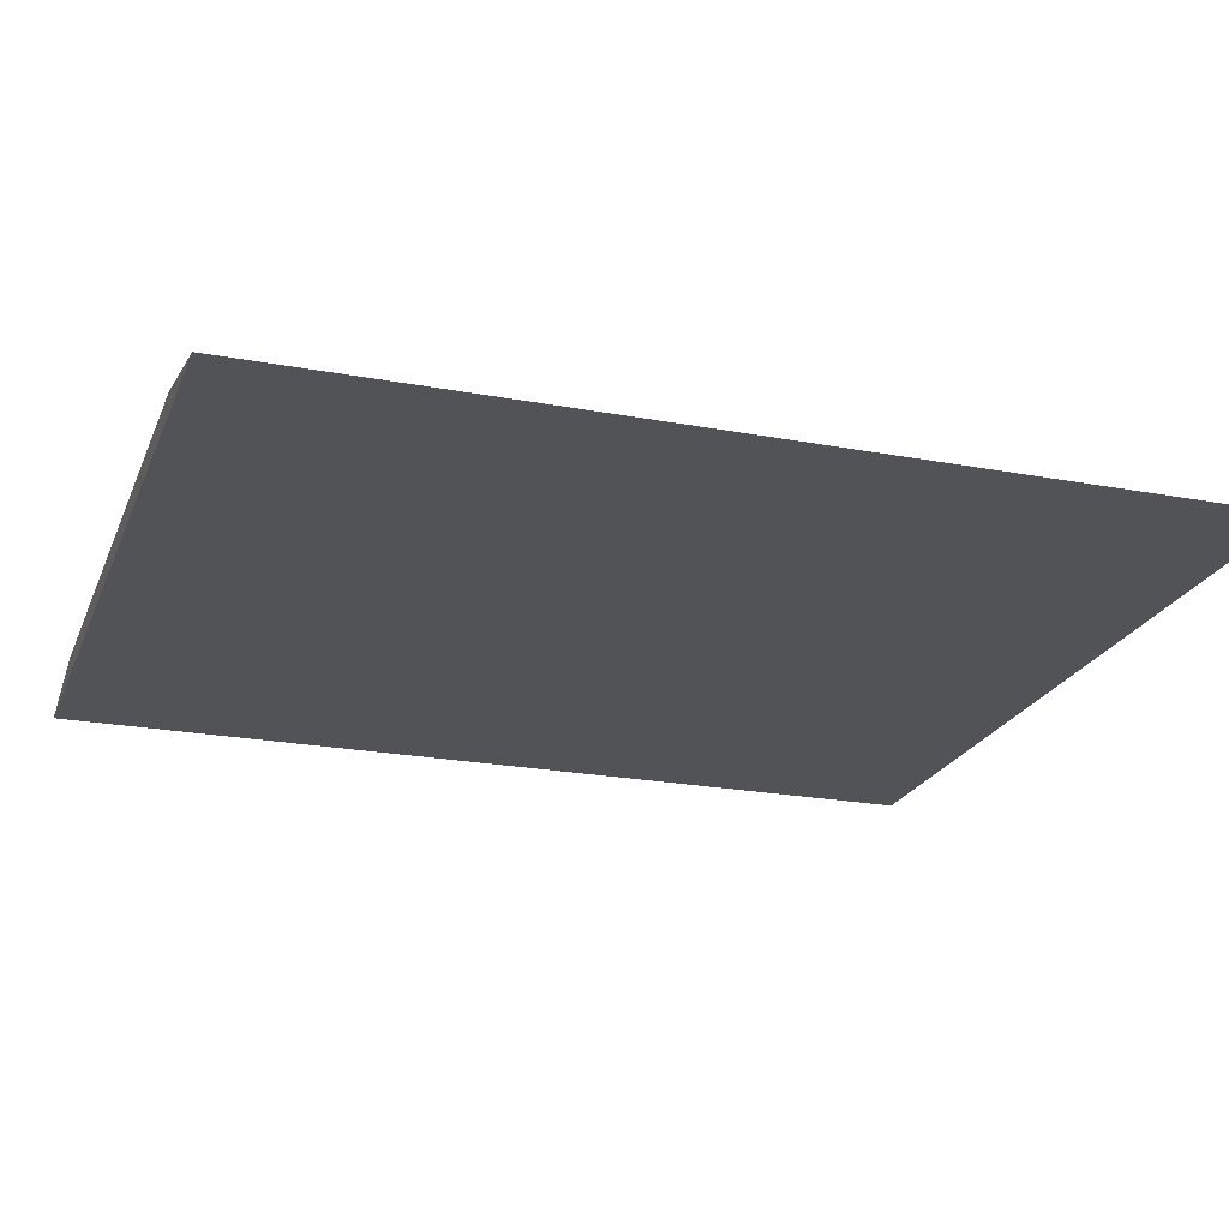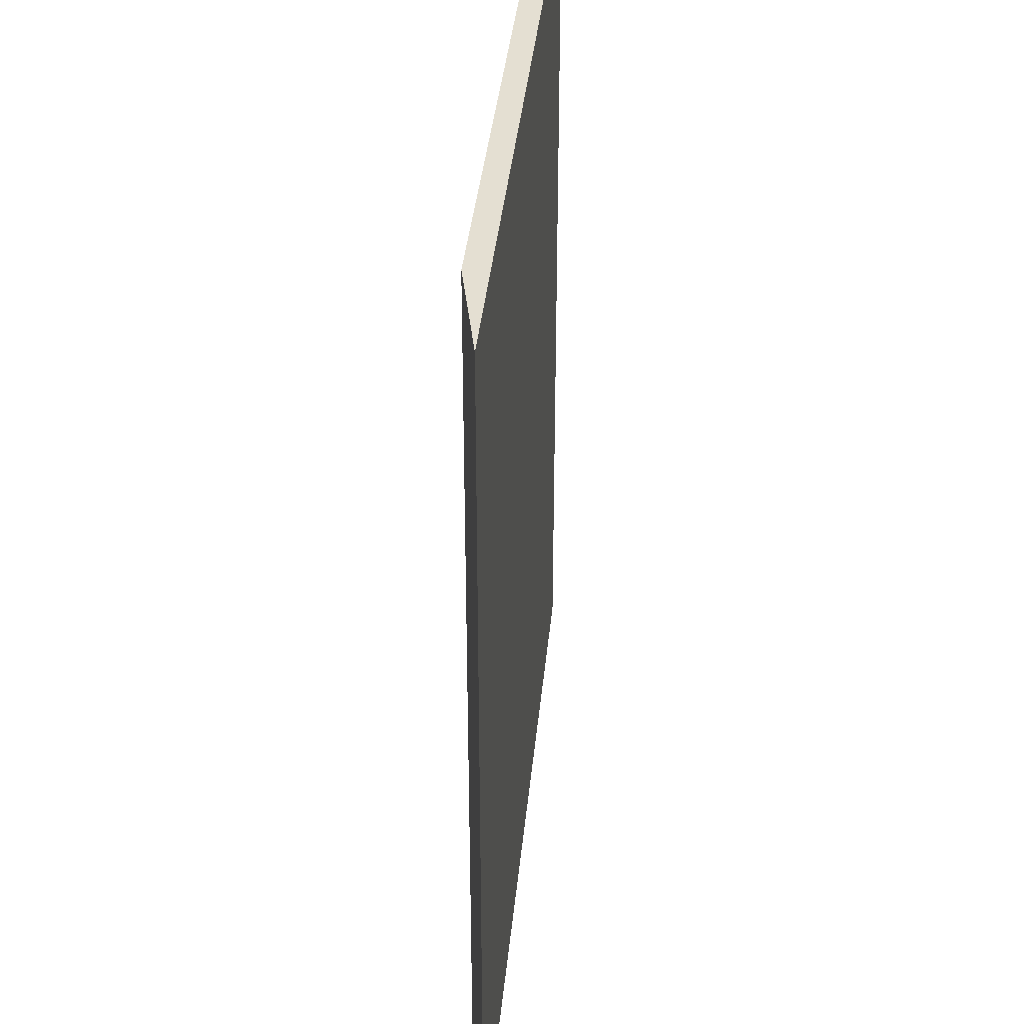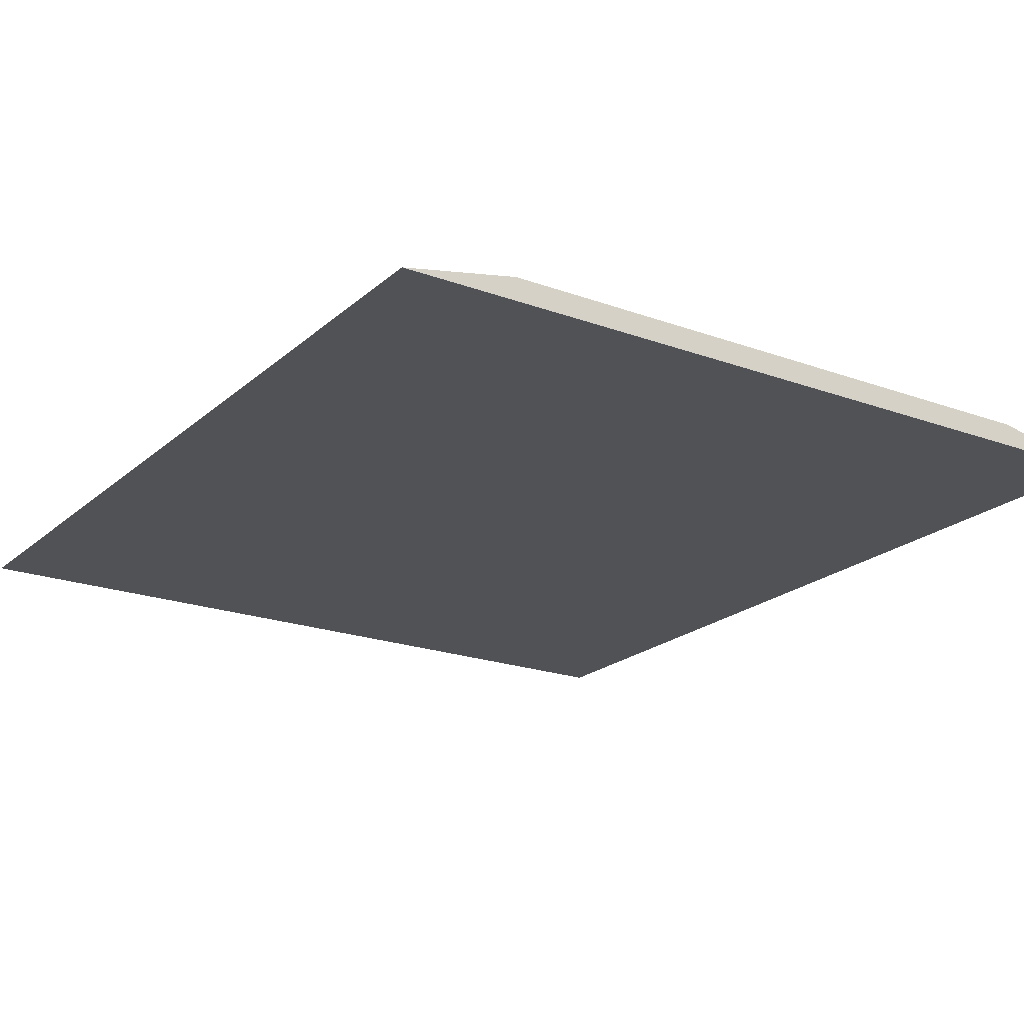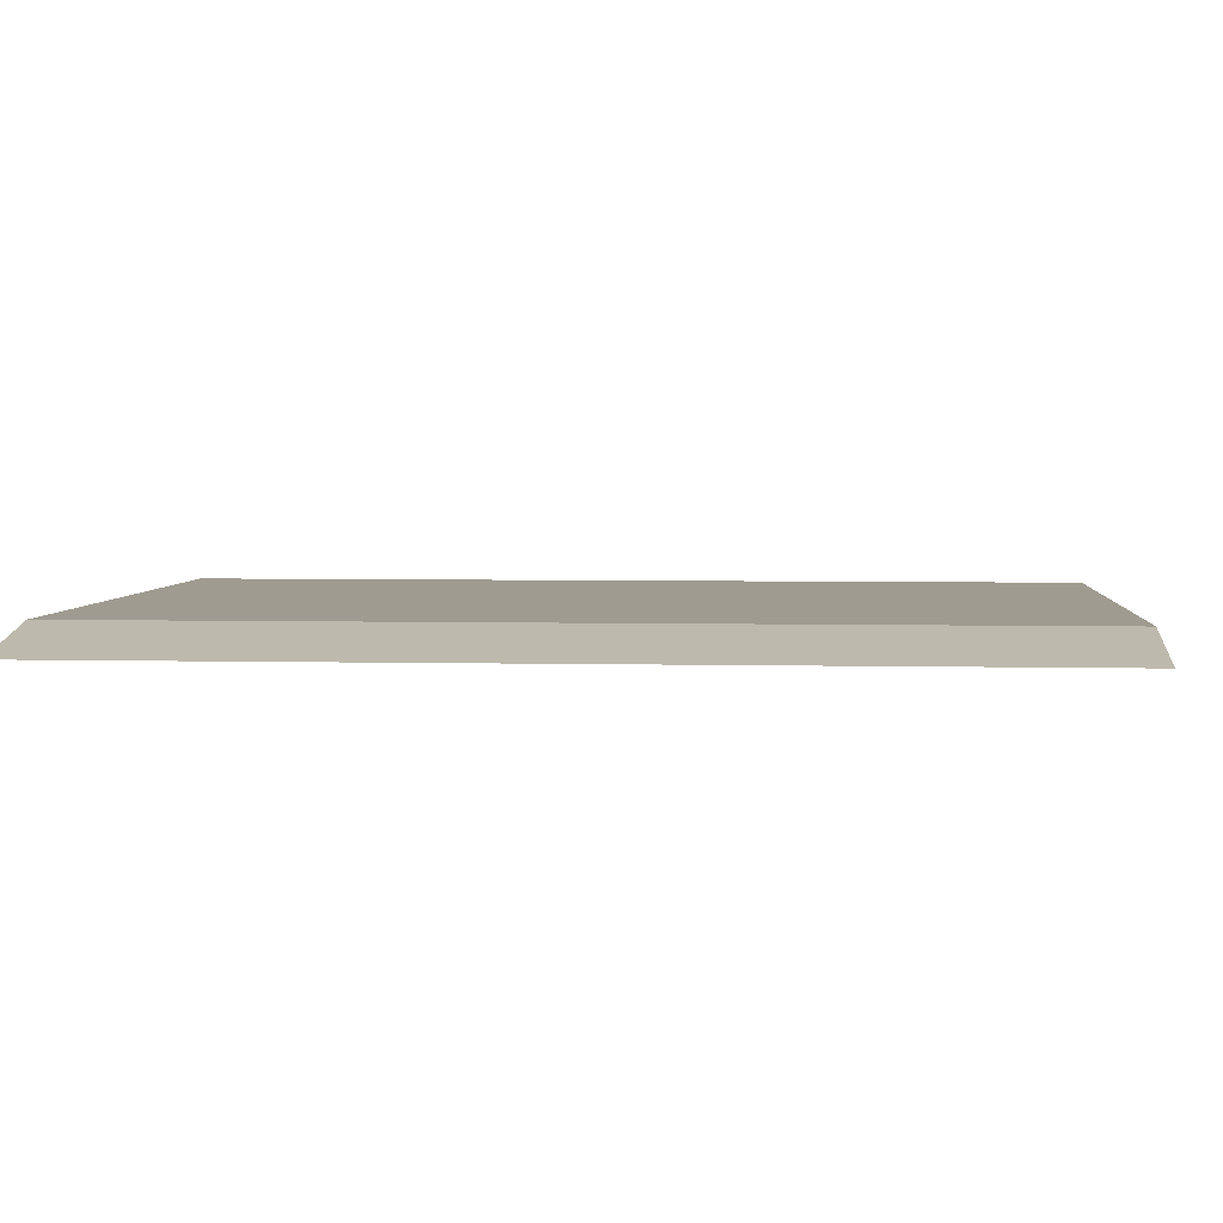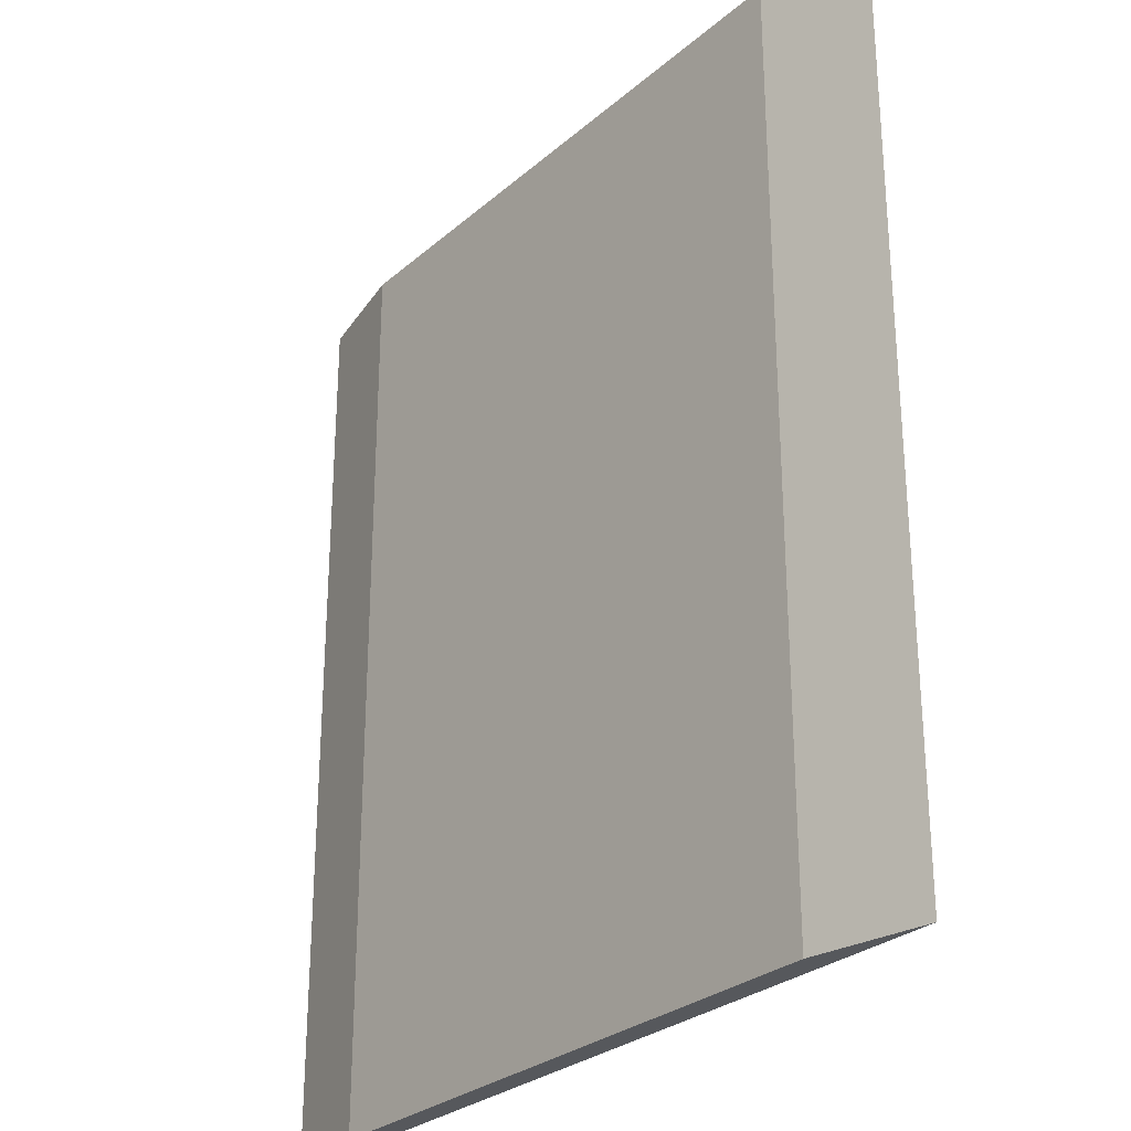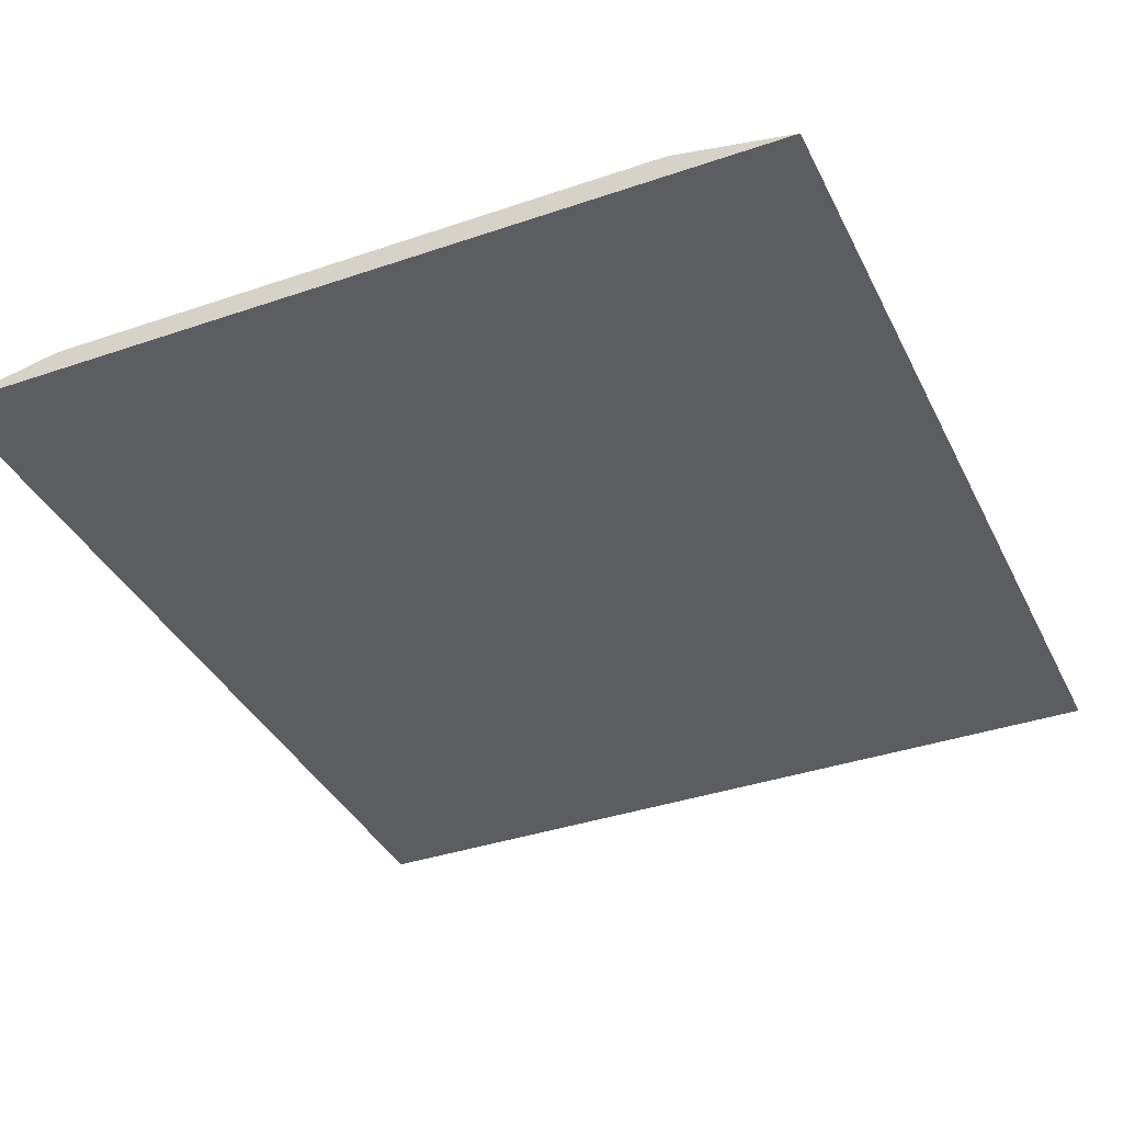
<metadata>
{"format":"obj","ext":"obj","renderer":"f3d","projection":"perspective","resolution":1024,"background":"white","views":[{"elev":-22.1,"azim":71.8,"up":"+Y"},{"elev":37.0,"azim":-84.6,"up":"+Z"},{"elev":-20.7,"azim":-33.4,"up":"+Y"},{"elev":4.0,"azim":94.7,"up":"+Y"},{"elev":-28.3,"azim":-128.1,"up":"+Z"},{"elev":-37.2,"azim":23.8,"up":"+Y"}]}
</metadata>
<code>
o driveway_long
v -1.04 0.08 -1.6
v 1.44 0 -1.6
v -1.44 0 -1.6
v 1.04 0.08 -1.6
v 1.04 0.08 1.6
v -1.04 0.08 1.6
v -1.44 -0 1.6
v 1.44 -0 1.6
f 1 2 3
f 2 1 4
f 1 5 4
f 5 1 6
f 5 7 8
f 7 5 6
f 7 2 8
f 2 7 3
f 4 8 2
f 8 4 5
f 3 6 1
f 6 3 7

</code>
